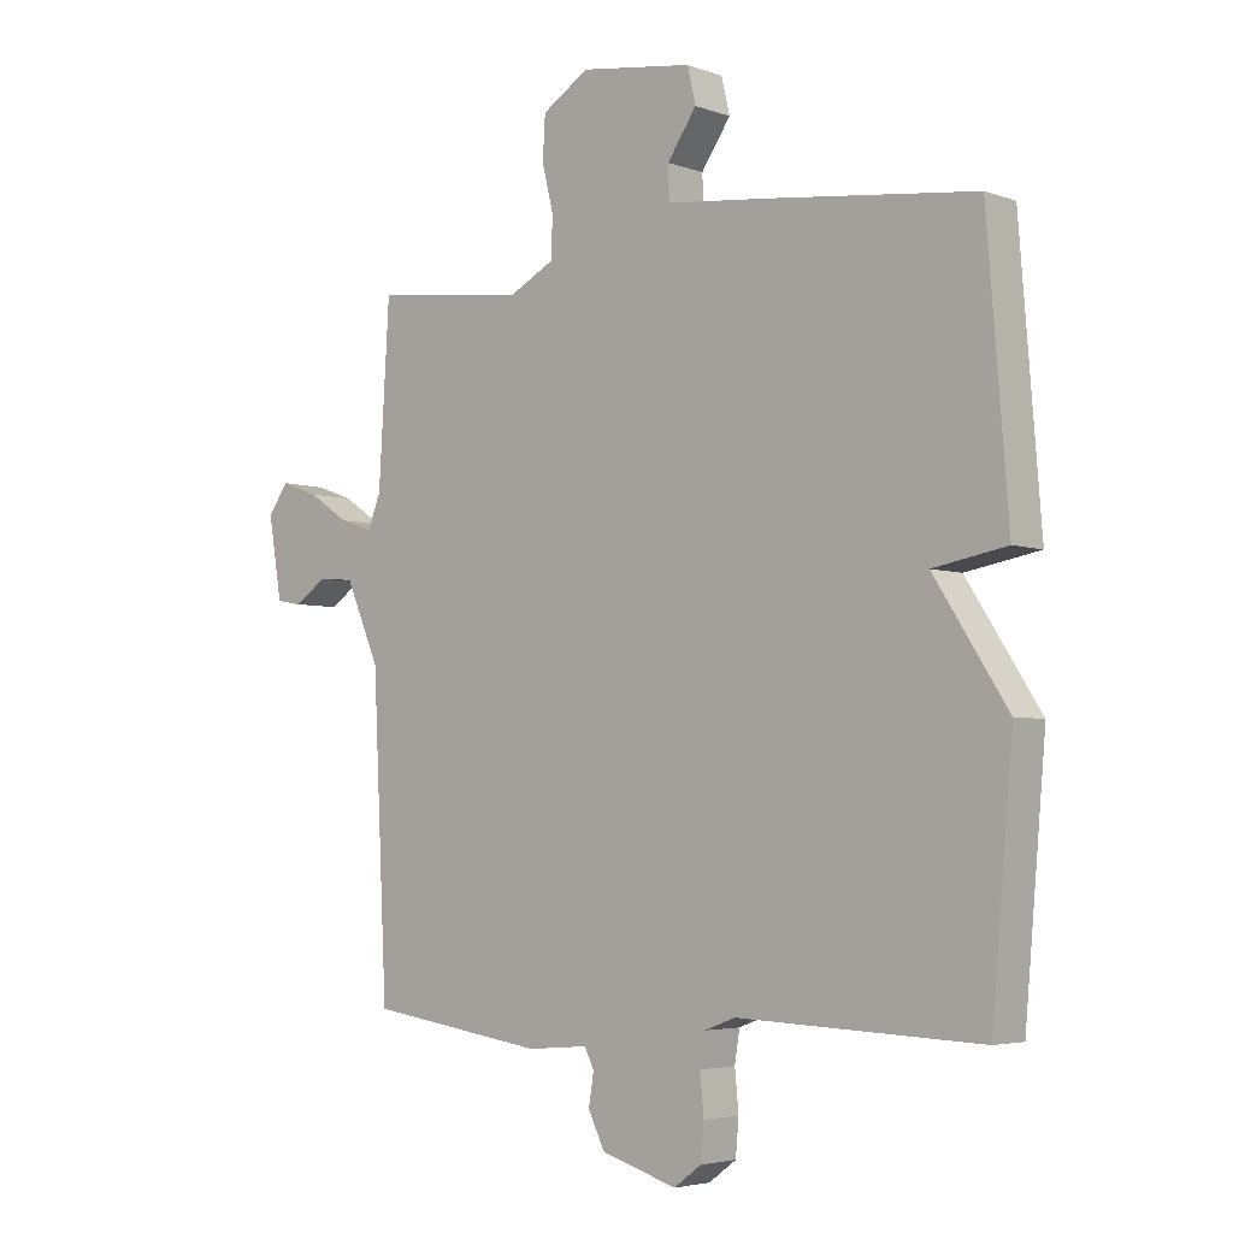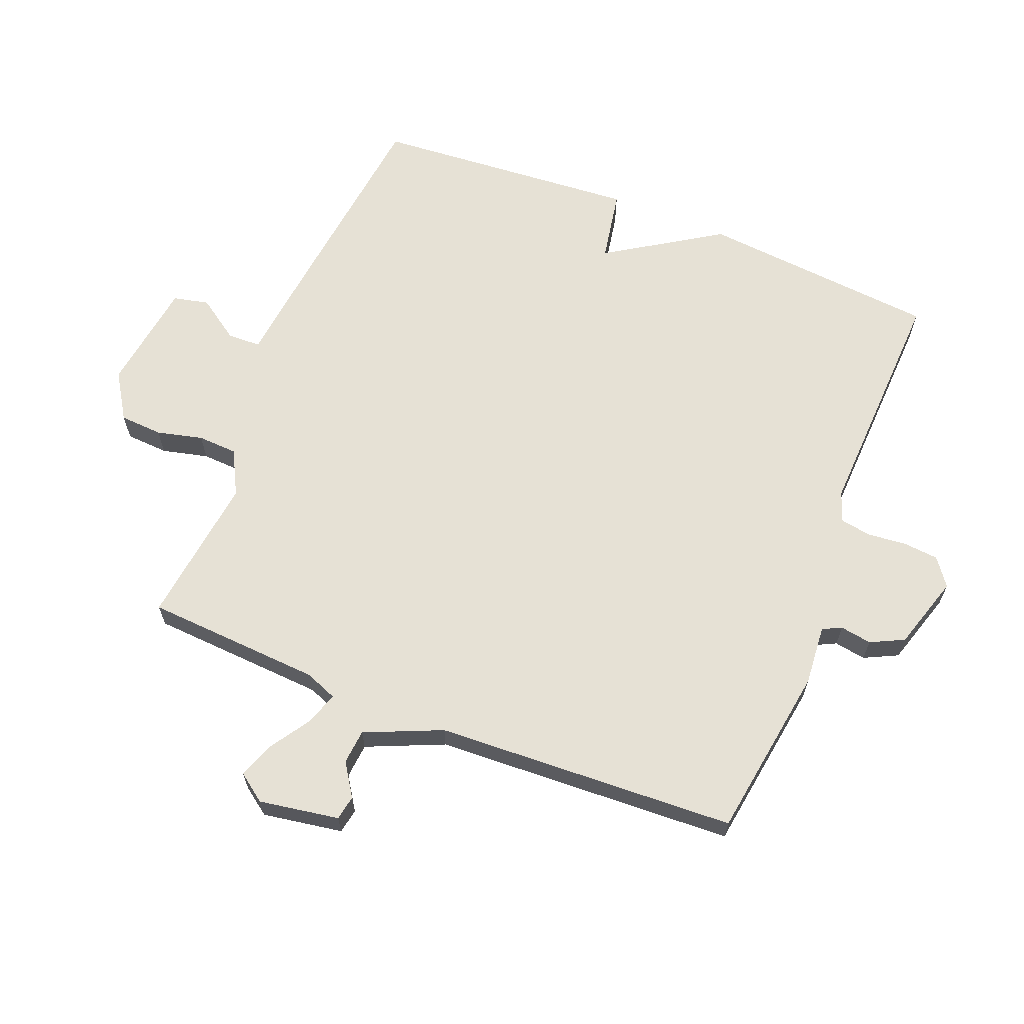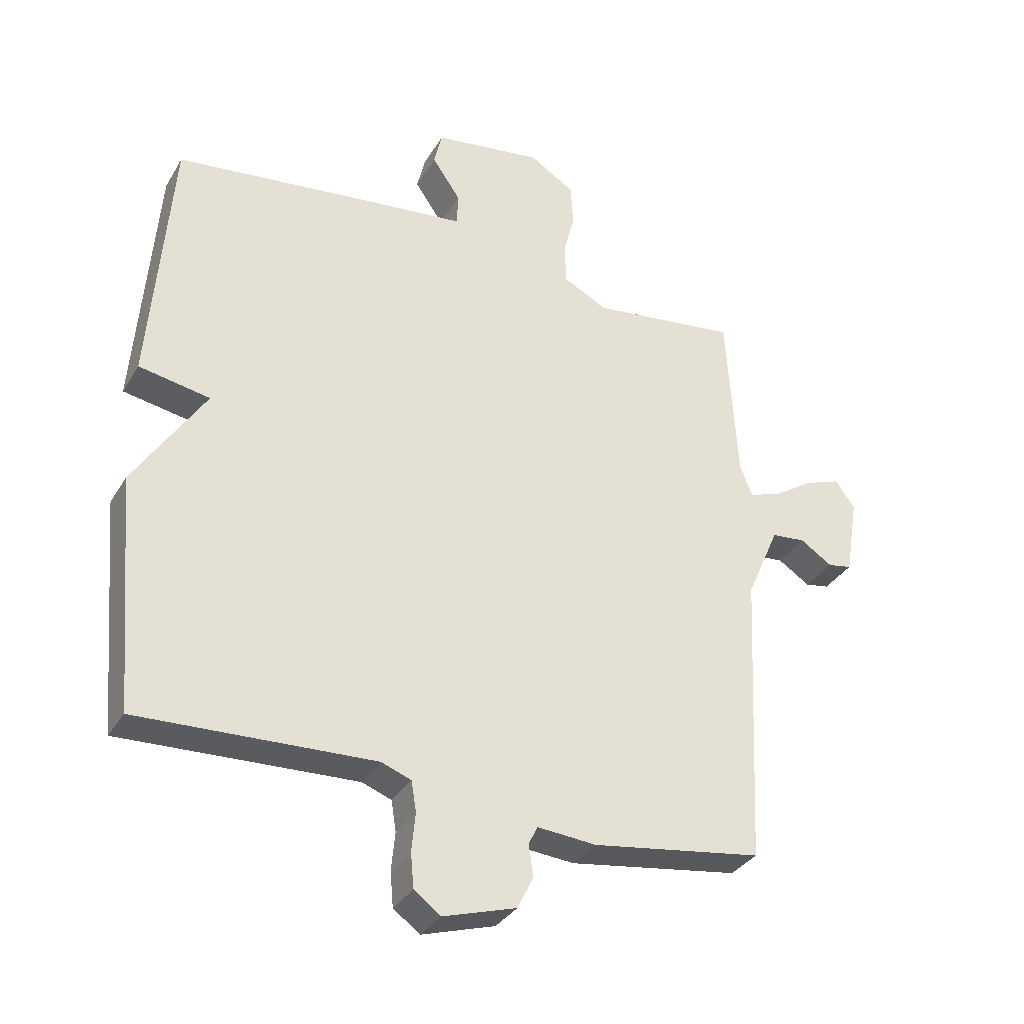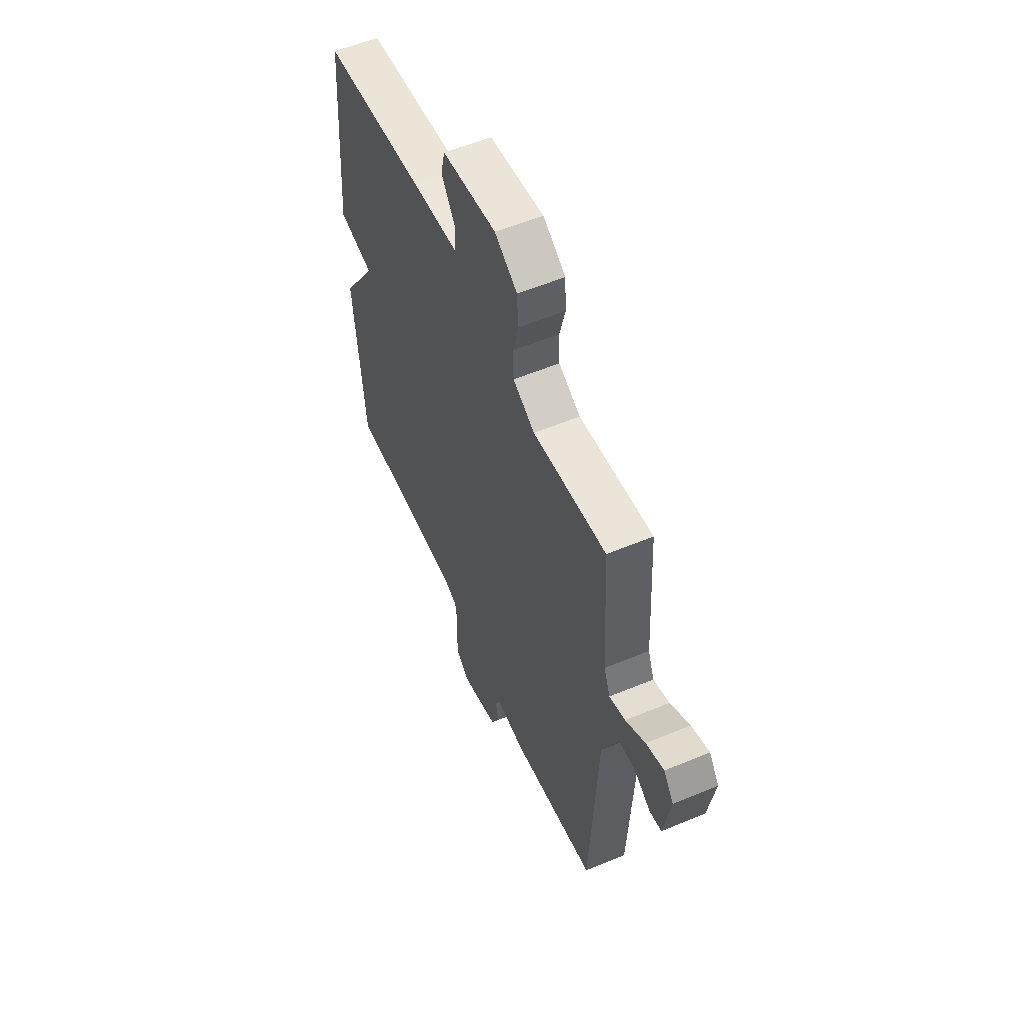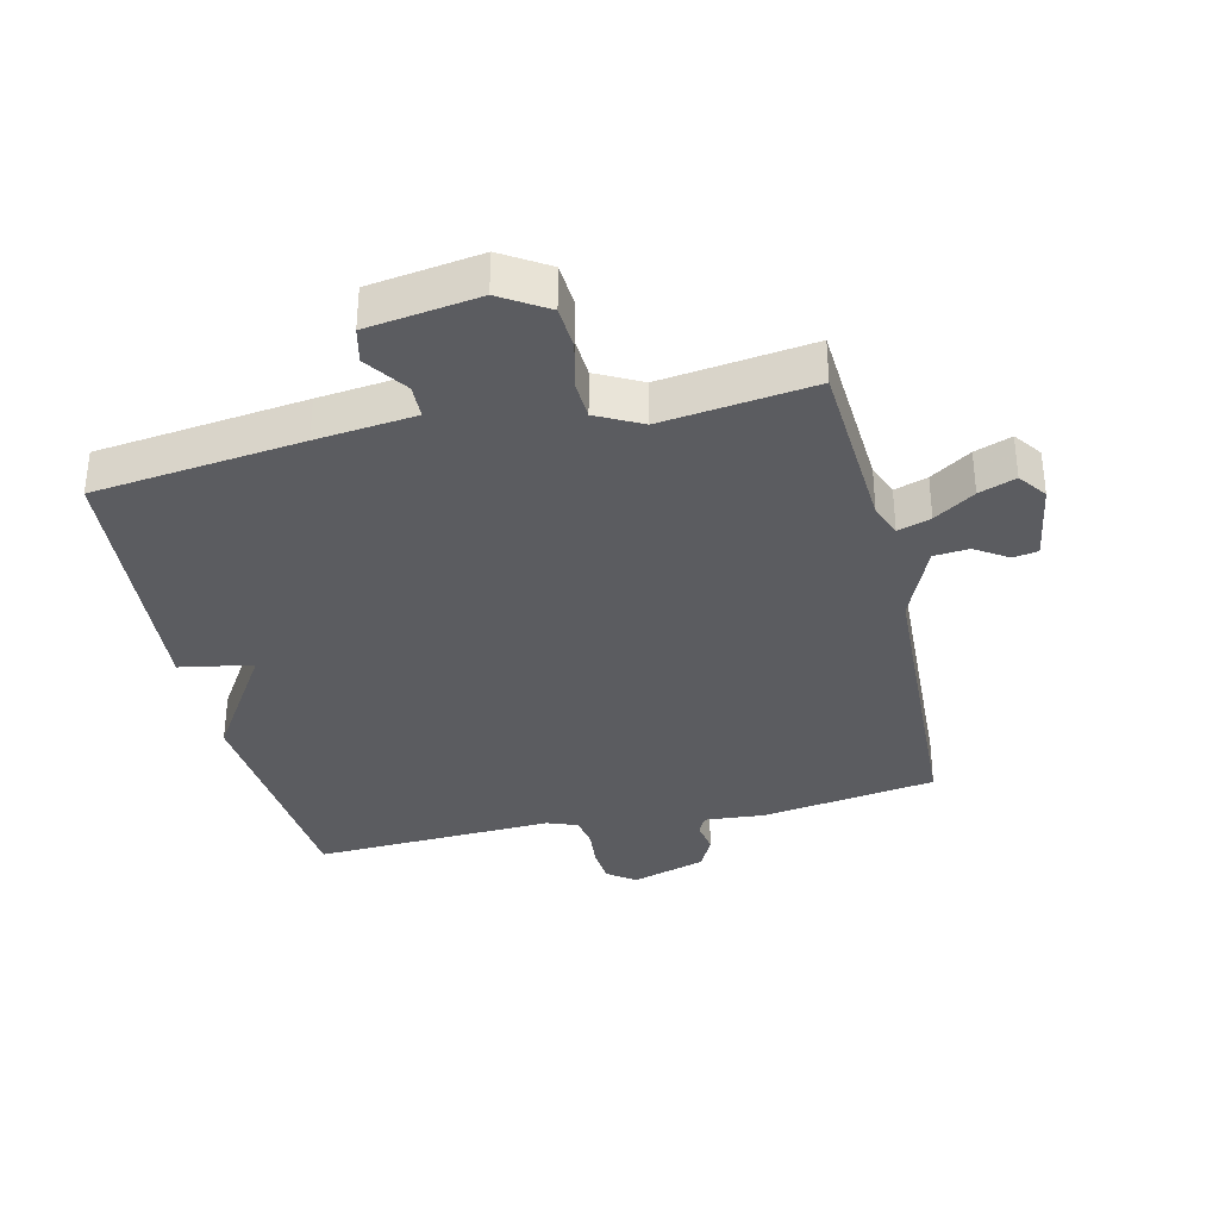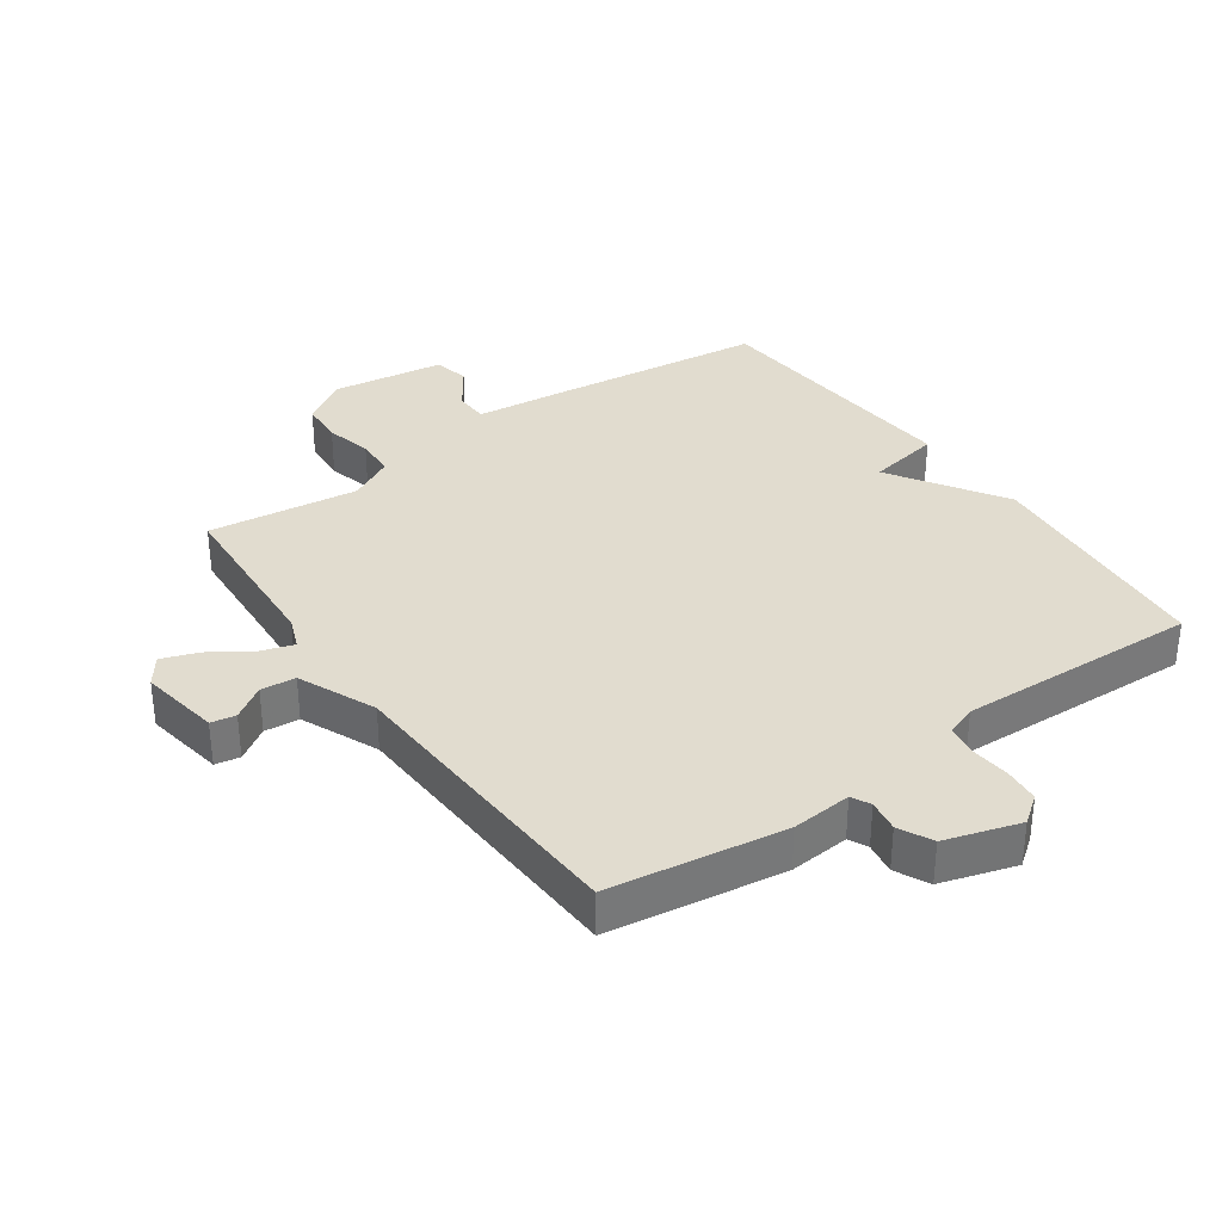
<metadata>
{"format":"obj","ext":"obj","renderer":"f3d","projection":"perspective","resolution":1024,"background":"white","views":[{"elev":-4.2,"azim":-139.0,"up":"+Z"},{"elev":64.7,"azim":111.8,"up":"+Y"},{"elev":-33.5,"azim":-26.5,"up":"+Z"},{"elev":56.8,"azim":66.5,"up":"+Z"},{"elev":-34.7,"azim":13.3,"up":"+Y"},{"elev":34.3,"azim":144.8,"up":"+Y"}]}
</metadata>
<code>
v -0.5 0.07 -0.5
v -0.533 0.07 -0.122
v -0.418 0.07 0.057
v -0.533 0.07 0.078
v -0.5 0.07 0.5
v -0.172 0.07 0.539
v -0.016 0.07 0.556
v -0.014 0.07 0.609
v -0.06 0.07 0.676
v -0.047 0.07 0.732
v 0.129 0.07 0.757
v 0.202 0.07 0.711
v 0.206 0.07 0.643
v 0.188 0.07 0.57
v 0.191 0.07 0.507
v 0.262 0.07 0.47
v 0.5 0.07 0.5
v 0.517 0.07 0.22
v 0.537 0.07 0.169
v 0.589 0.07 0.186
v 0.653 0.07 0.228
v 0.711 0.07 0.249
v 0.743 0.07 0.205
v 0.722 0.07 0.078
v 0.683 0.07 0.071
v 0.631 0.07 0.105
v 0.576 0.07 0.1
v 0.523 0.07 -0.022
v 0.5 0.07 -0.5
v 0.224 0.07 -0.541
v 0.129 0.07 -0.533
v 0.114 0.07 -0.563
v 0.122 0.07 -0.613
v 0.096 0.07 -0.666
v -0.022 0.07 -0.702
v -0.065 0.07 -0.67
v -0.07 0.07 -0.614
v -0.064 0.07 -0.552
v -0.072 0.07 -0.503
v -0.12 0.07 -0.485
v -0.5 0 -0.5
v -0.533 0 -0.122
v -0.418 0 0.057
v -0.533 0 0.078
v -0.5 0 0.5
v -0.172 0 0.539
v -0.016 0 0.556
v -0.014 0 0.609
v -0.06 0 0.676
v -0.047 0 0.732
v 0.129 0 0.757
v 0.202 0 0.711
v 0.206 0 0.643
v 0.188 0 0.57
v 0.191 0 0.507
v 0.262 0 0.47
v 0.5 0 0.5
v 0.517 0 0.22
v 0.537 0 0.169
v 0.589 0 0.186
v 0.653 0 0.228
v 0.711 0 0.249
v 0.743 0 0.205
v 0.722 0 0.078
v 0.683 0 0.071
v 0.631 0 0.105
v 0.576 0 0.1
v 0.523 0 -0.022
v 0.5 0 -0.5
v 0.224 0 -0.541
v 0.129 0 -0.533
v 0.114 0 -0.563
v 0.122 0 -0.613
v 0.096 0 -0.666
v -0.022 0 -0.702
v -0.065 0 -0.67
v -0.07 0 -0.614
v -0.064 0 -0.552
v -0.072 0 -0.503
v -0.12 0 -0.485
f 36 37 38
f 35 36 38
f 34 35 38
f 33 34 38
f 32 33 38
f 31 32 38 39
f 31 39 40
f 30 31 40
f 29 30 40
f 28 29 40
f 24 25 26
f 23 24 26
f 22 23 26
f 21 22 26
f 20 21 26
f 19 20 26 27
f 16 17 18
f 15 16 18 19
f 12 13 14
f 11 12 14
f 10 11 14
f 9 10 14
f 8 9 14
f 7 8 14 15
f 19 27 28
f 15 19 28
f 7 15 28
f 6 7 28
f 5 6 28
f 4 5 28
f 3 4 28
f 3 28 40
f 2 3 40
f 1 2 40
f 78 77 76
f 78 76 75
f 78 75 74
f 78 74 73
f 78 73 72
f 79 78 72 71
f 80 79 71
f 80 71 70
f 80 70 69
f 80 69 68
f 66 65 64
f 66 64 63
f 66 63 62
f 66 62 61
f 66 61 60
f 67 66 60 59
f 58 57 56
f 59 58 56 55
f 54 53 52
f 54 52 51
f 54 51 50
f 54 50 49
f 54 49 48
f 55 54 48 47
f 68 67 59
f 68 59 55
f 68 55 47
f 68 47 46
f 68 46 45
f 68 45 44
f 68 44 43
f 80 68 43
f 80 43 42
f 80 42 41
f 1 41 42 2
f 2 42 43 3
f 3 43 44 4
f 4 44 45 5
f 5 45 46 6
f 6 46 47 7
f 7 47 48 8
f 8 48 49 9
f 9 49 50 10
f 10 50 51 11
f 11 51 52 12
f 12 52 53 13
f 13 53 54 14
f 14 54 55 15
f 15 55 56 16
f 16 56 57 17
f 17 57 58 18
f 18 58 59 19
f 19 59 60 20
f 20 60 61 21
f 21 61 62 22
f 22 62 63 23
f 23 63 64 24
f 24 64 65 25
f 25 65 66 26
f 26 66 67 27
f 27 67 68 28
f 28 68 69 29
f 29 69 70 30
f 30 70 71 31
f 31 71 72 32
f 32 72 73 33
f 33 73 74 34
f 34 74 75 35
f 35 75 76 36
f 36 76 77 37
f 37 77 78 38
f 38 78 79 39
f 39 79 80 40
f 40 80 41 1

</code>
